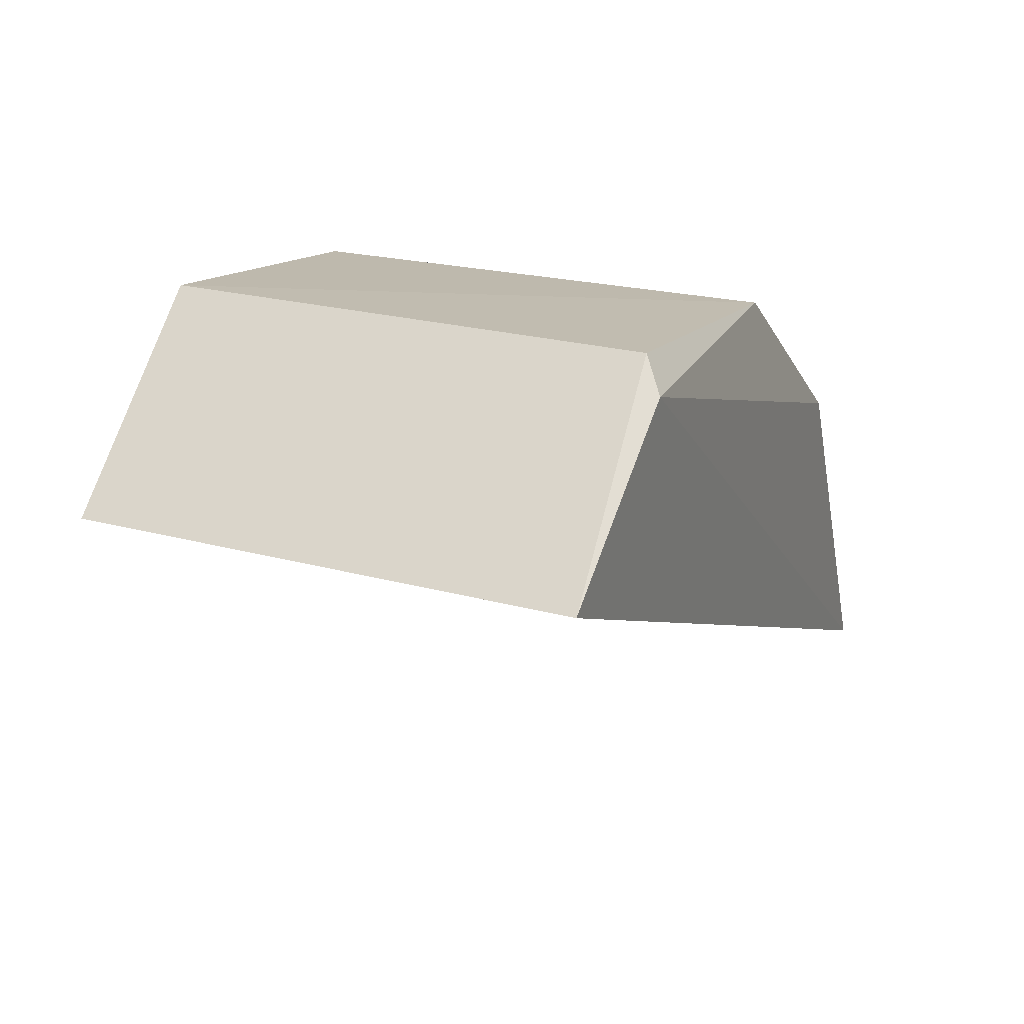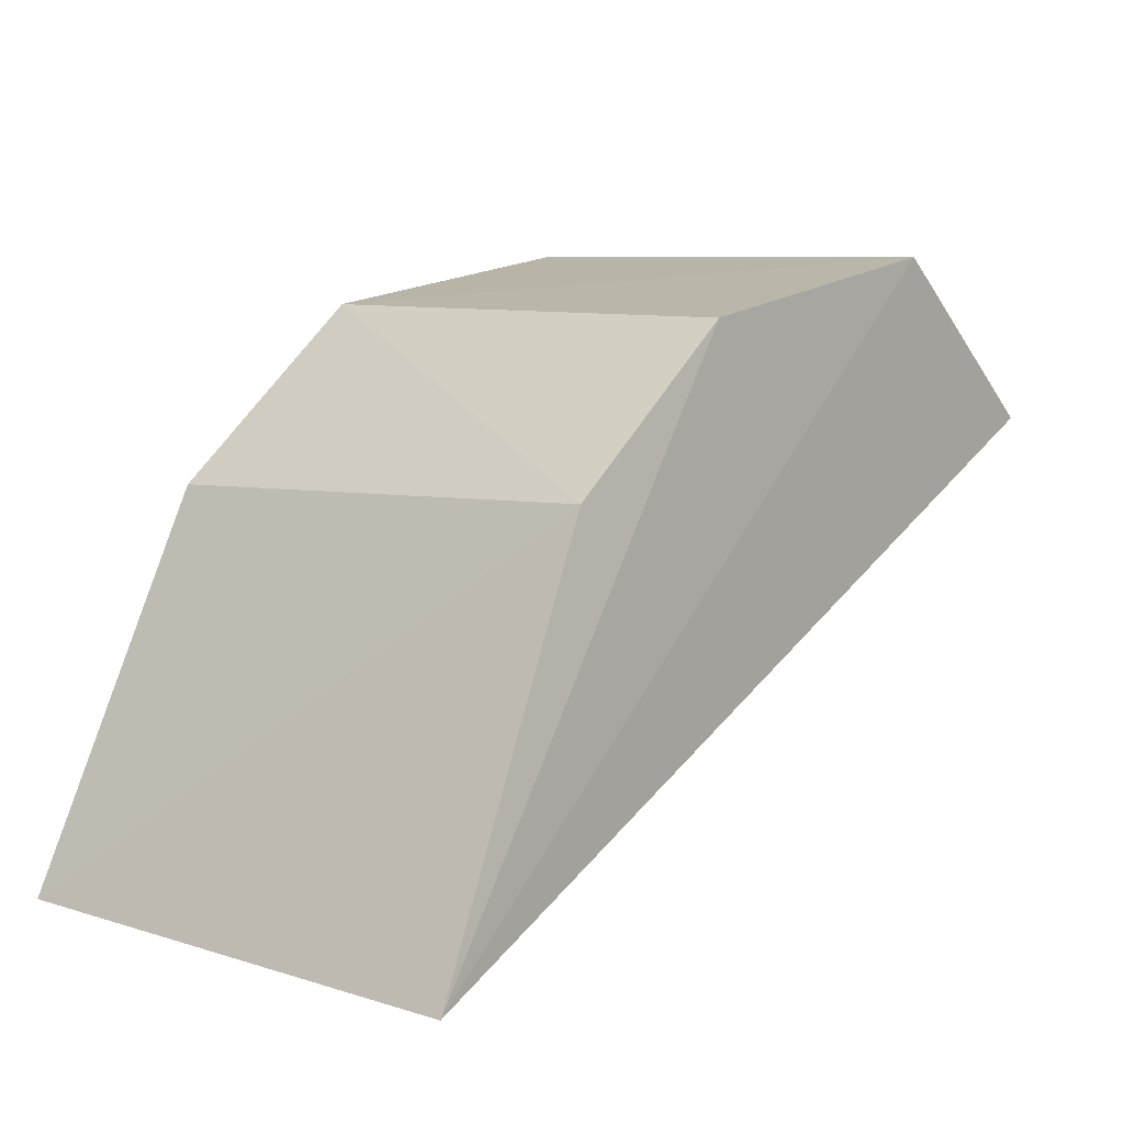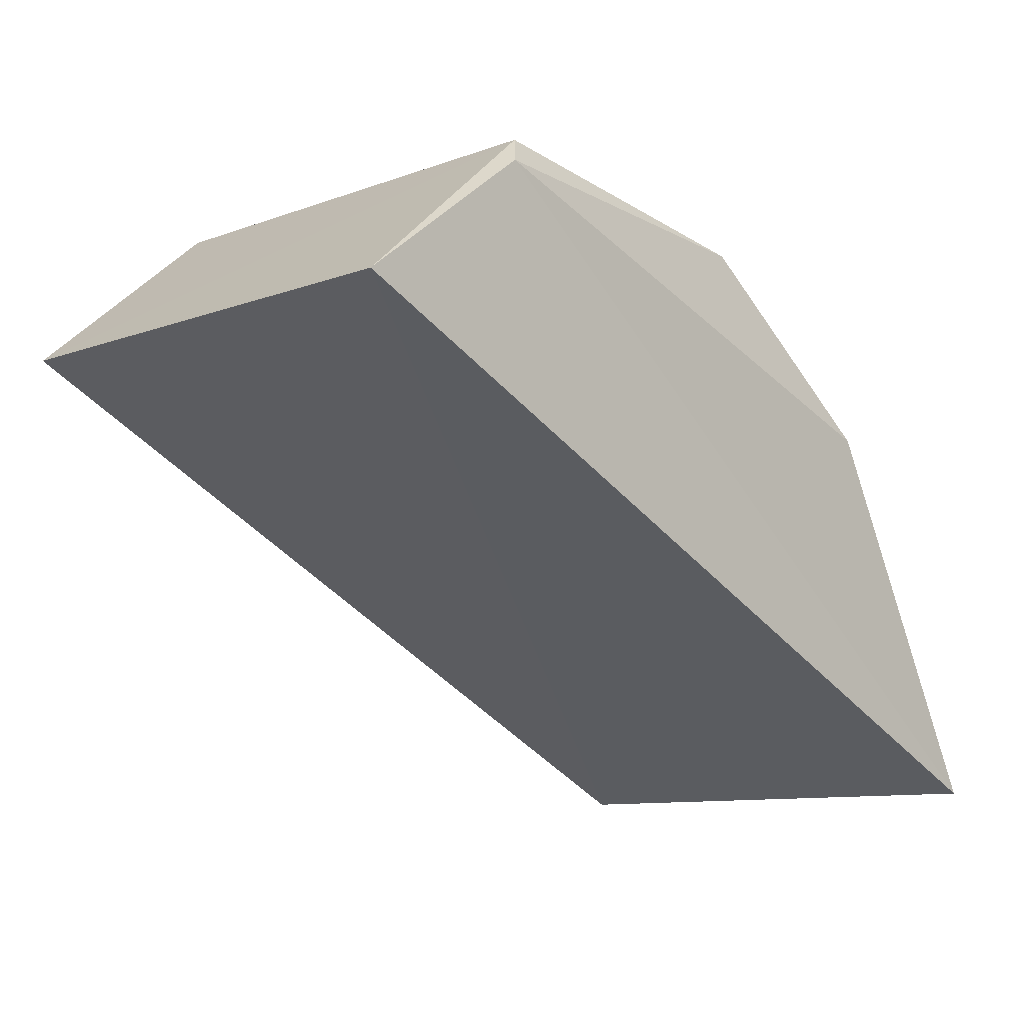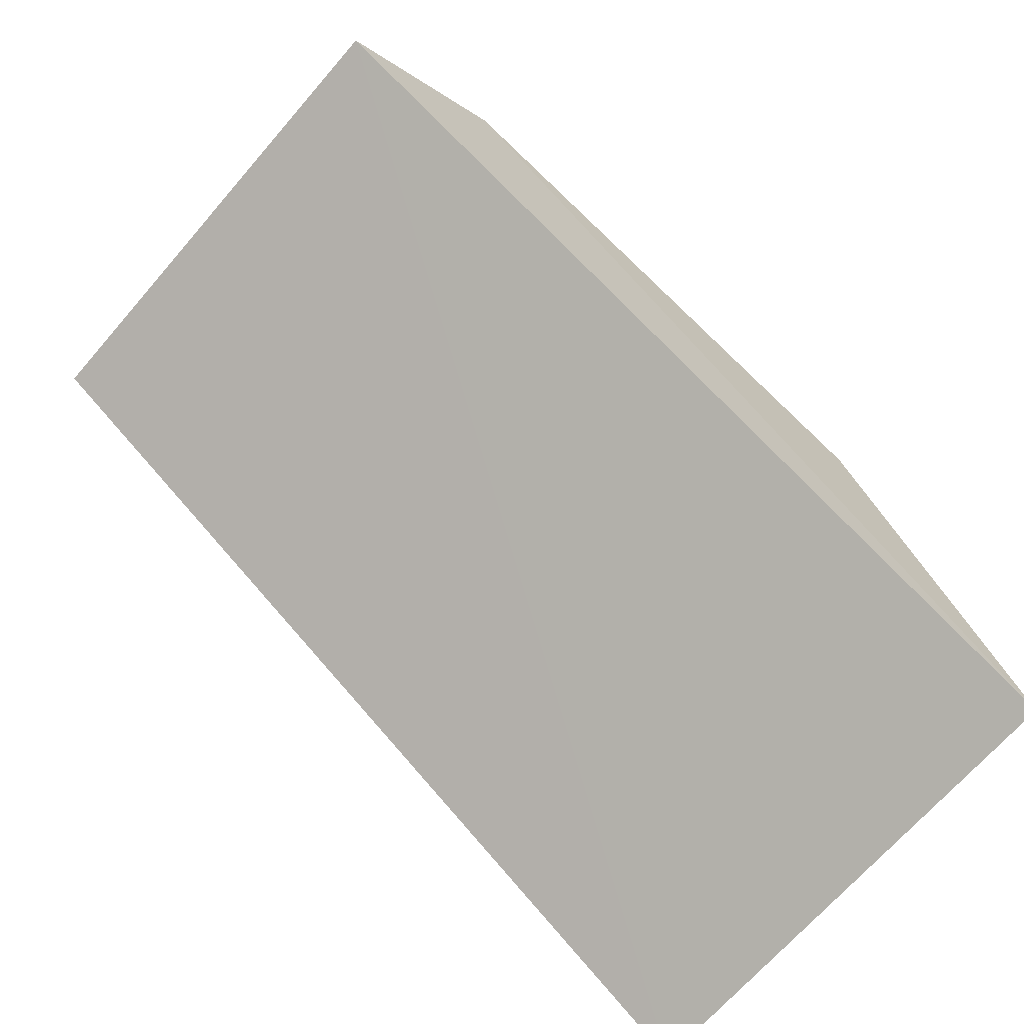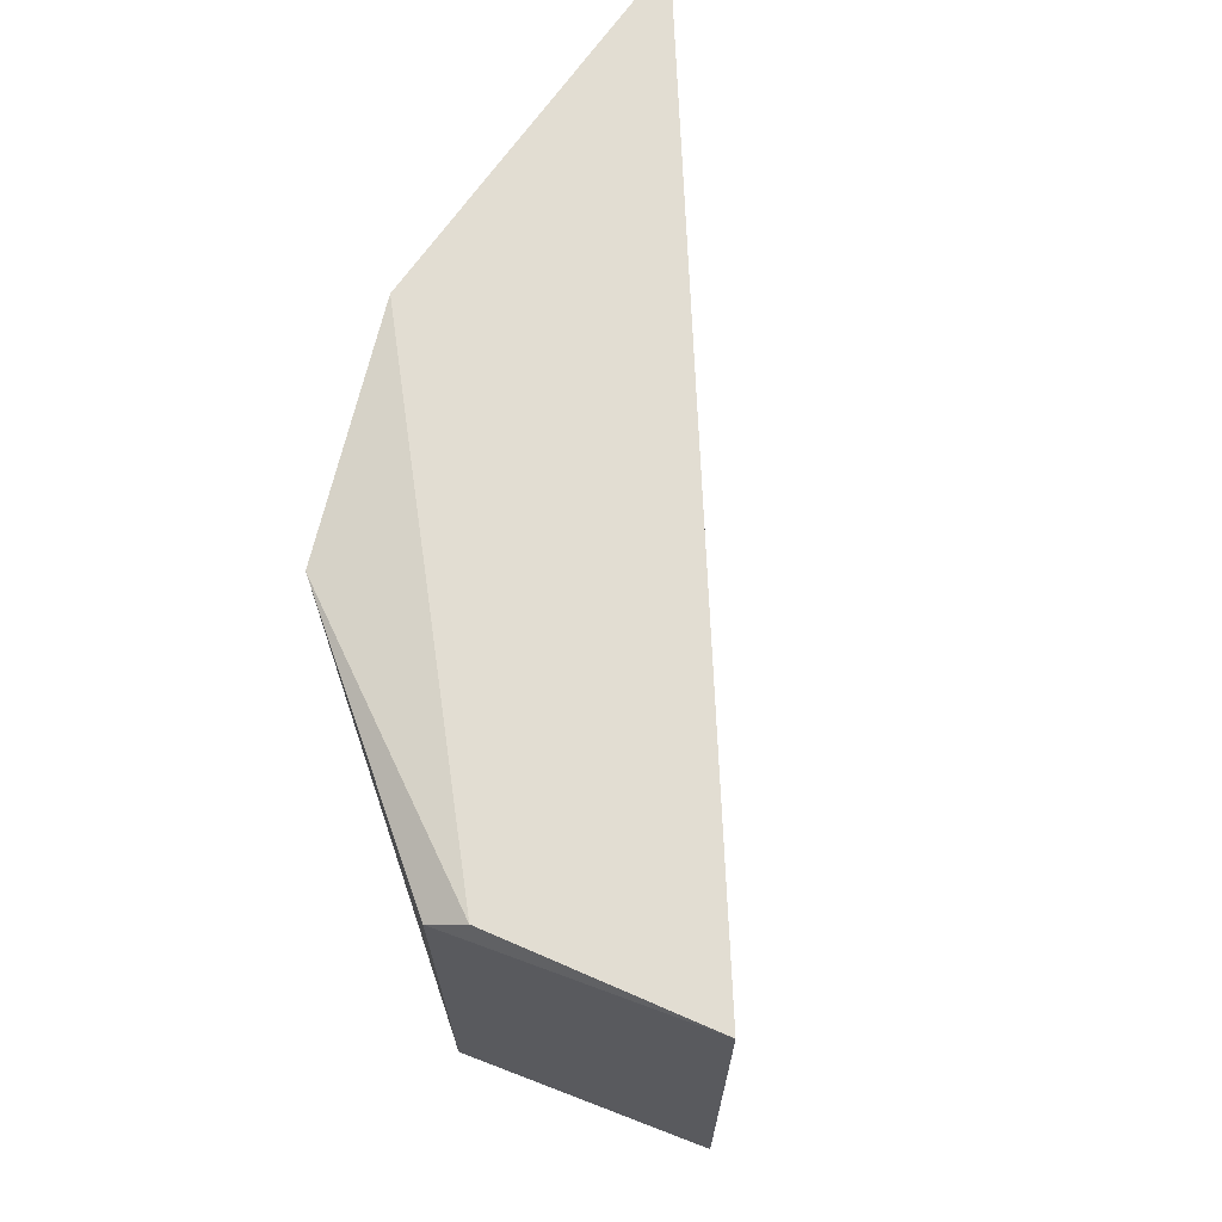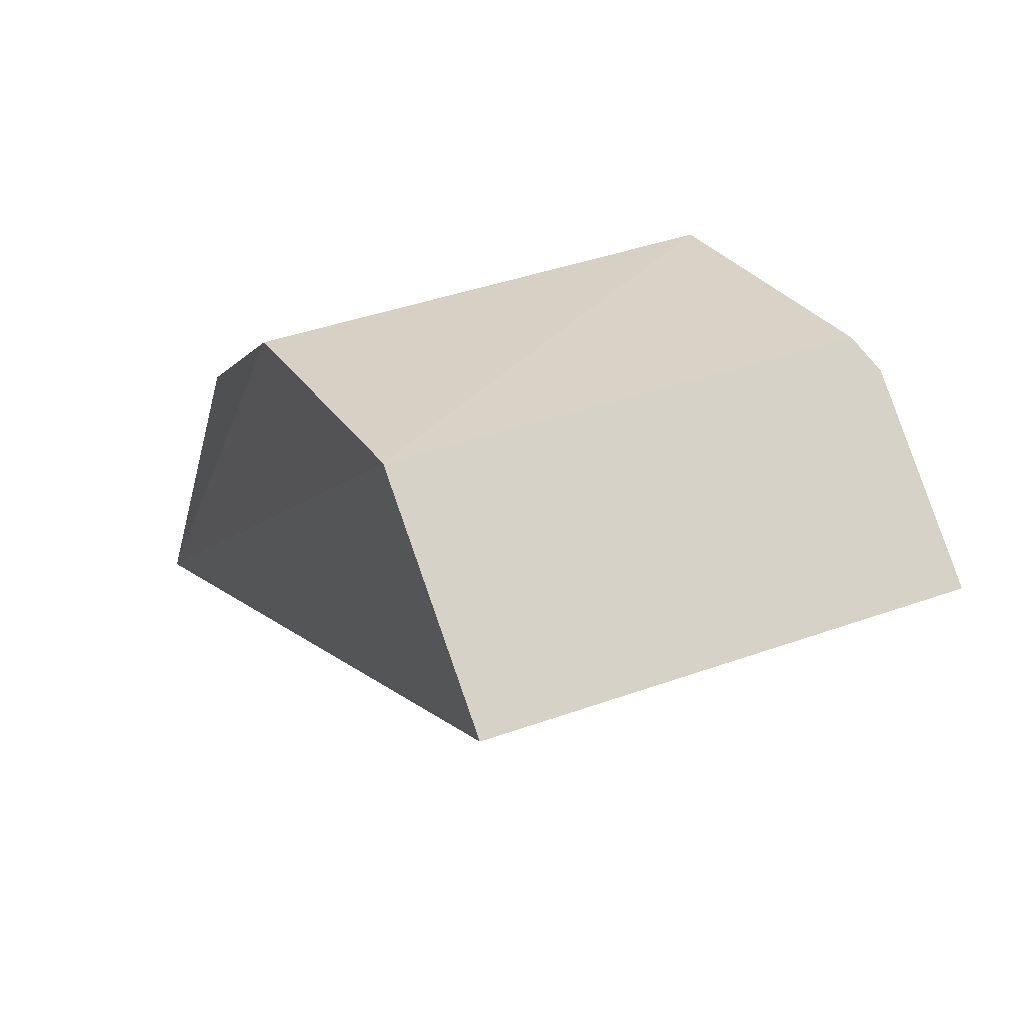
<metadata>
{"format":"obj","ext":"obj","renderer":"f3d","projection":"perspective","resolution":1024,"background":"white","views":[{"elev":24.0,"azim":114.0,"up":"+Z"},{"elev":7.4,"azim":-48.5,"up":"+Z"},{"elev":-9.6,"azim":133.8,"up":"+Z"},{"elev":-69.6,"azim":138.9,"up":"+Z"},{"elev":68.3,"azim":61.9,"up":"+Y"},{"elev":36.8,"azim":64.8,"up":"+Z"}]}
</metadata>
<code>
v 0.1606 -0.002532 0.4875
v 0.1607 0.02793 0.4875
v 0.1486 0.02695 0.4978
v 0.1179 0.02836 0.4843
v 0.1062 -0.004055 0.4612
v 0.15 0.02831 0.496
v 0.1294 -0.00276 0.4945
v 0.1061 0.02827 0.4612
v 0.1294 0.02703 0.4949
v 0.1487 -0.002687 0.4978
v 0.1181 -0.002698 0.4853
f 1 2 3
f 5 2 1
f 6 3 2
f 8 2 5
f 8 6 2
f 8 4 6
f 9 6 4
f 9 3 6
f 10 1 3
f 10 9 7
f 10 3 9
f 10 7 5
f 10 5 1
f 11 5 7
f 11 8 5
f 11 4 8
f 11 9 4
f 11 7 9

</code>
